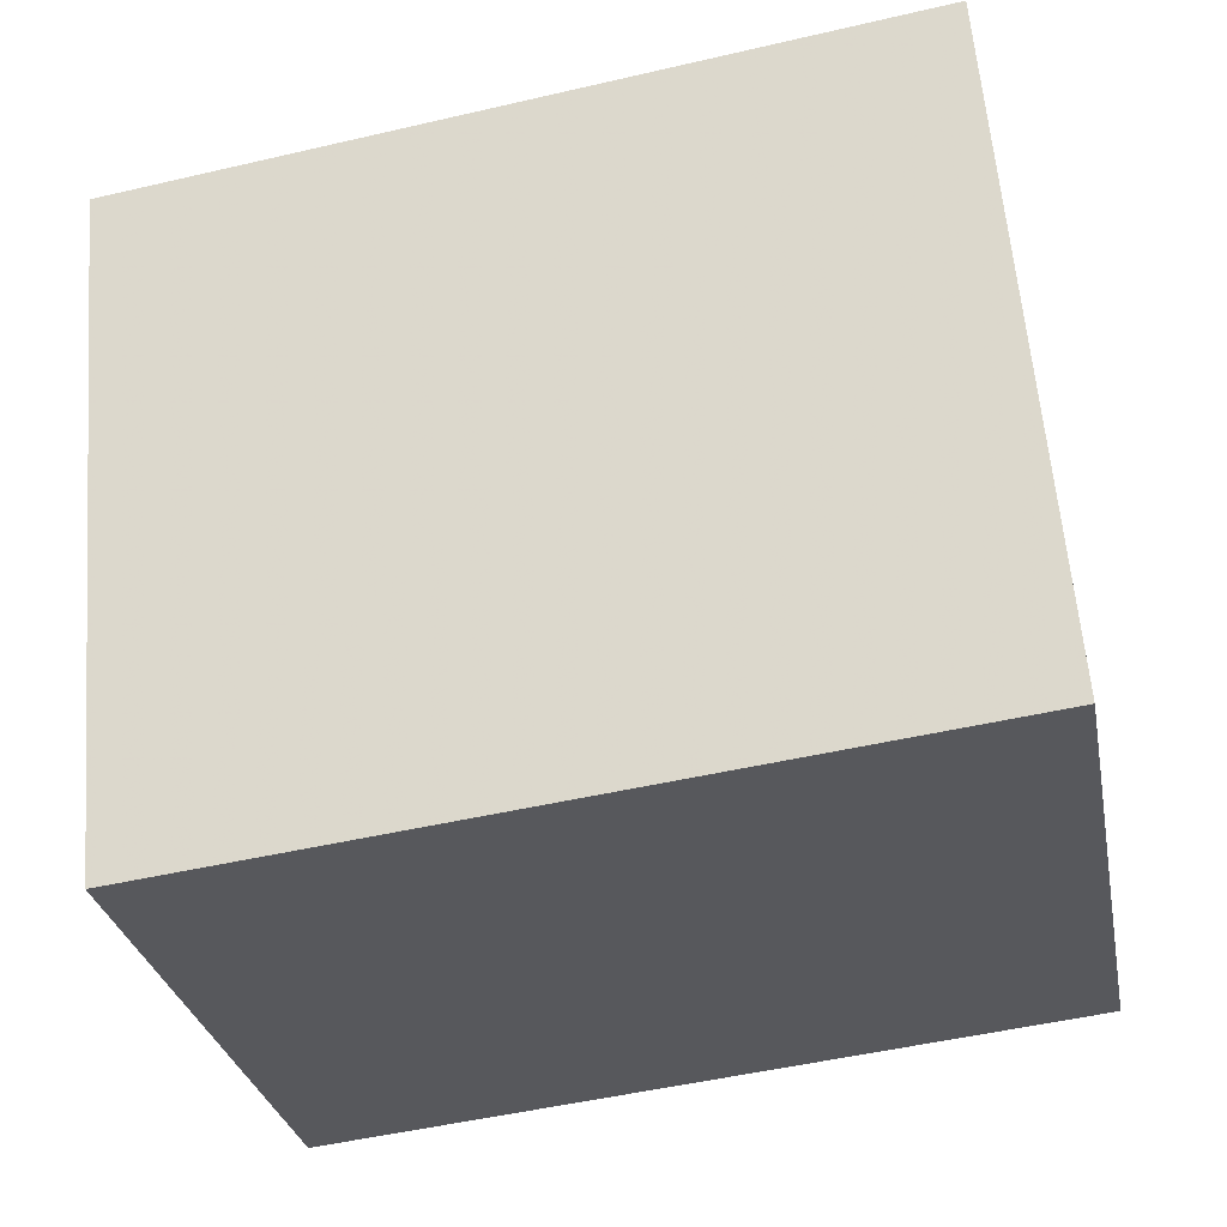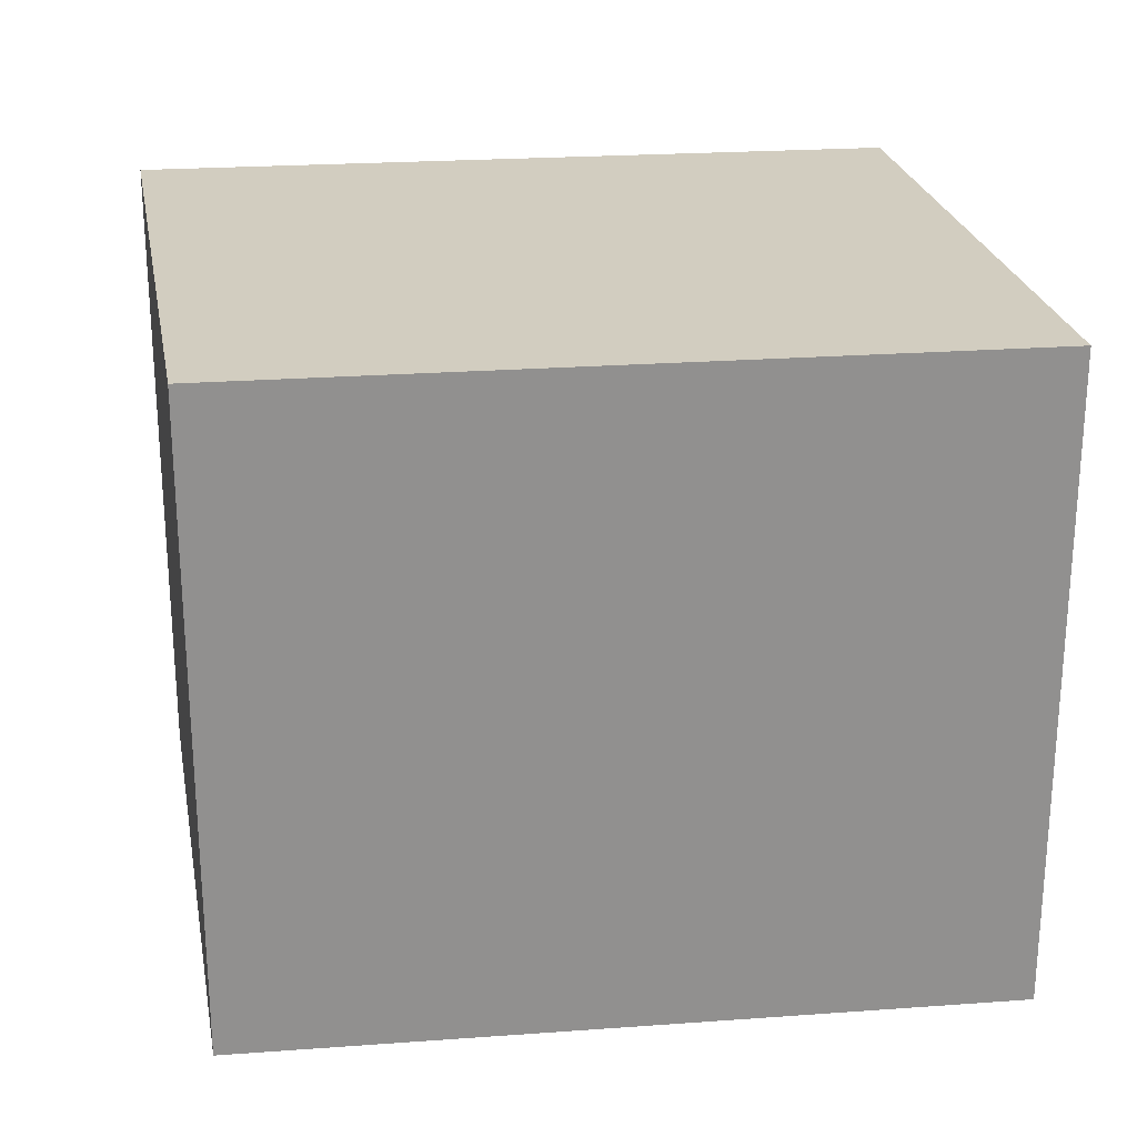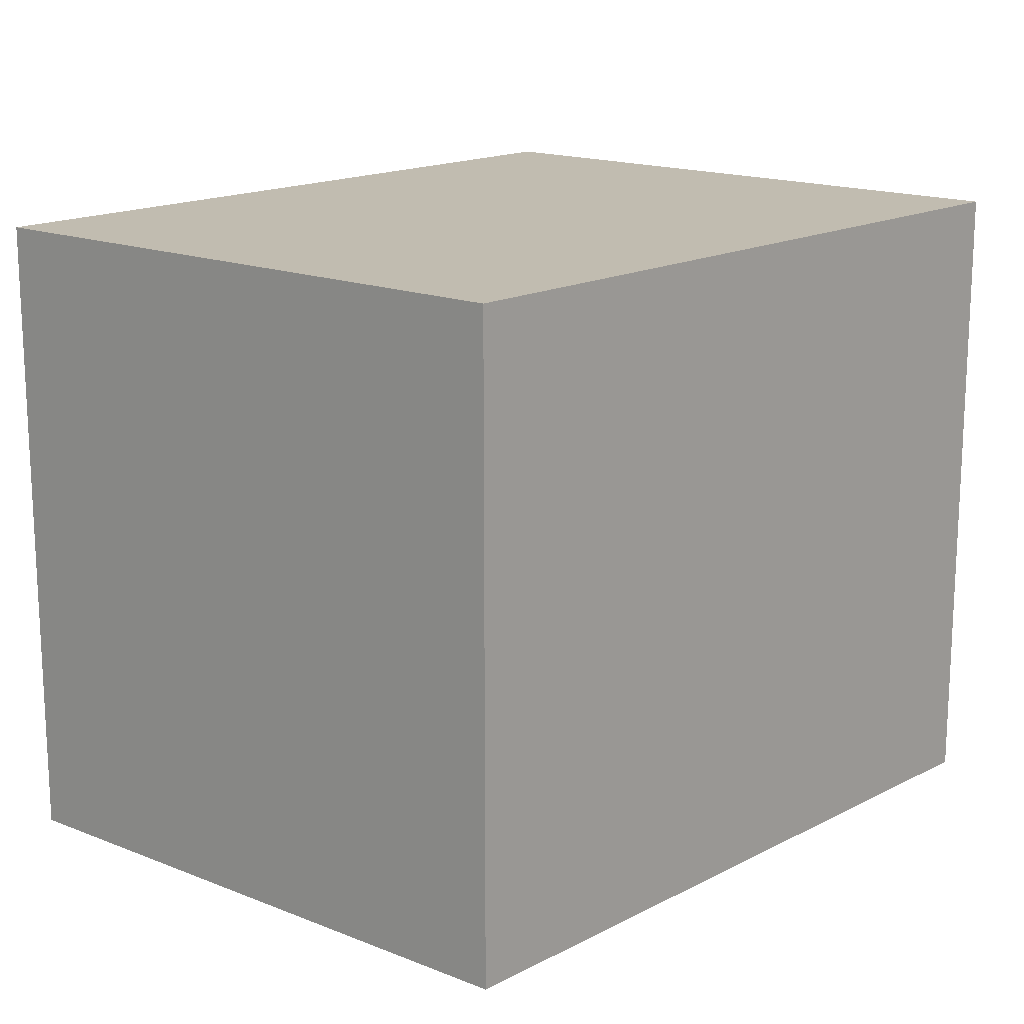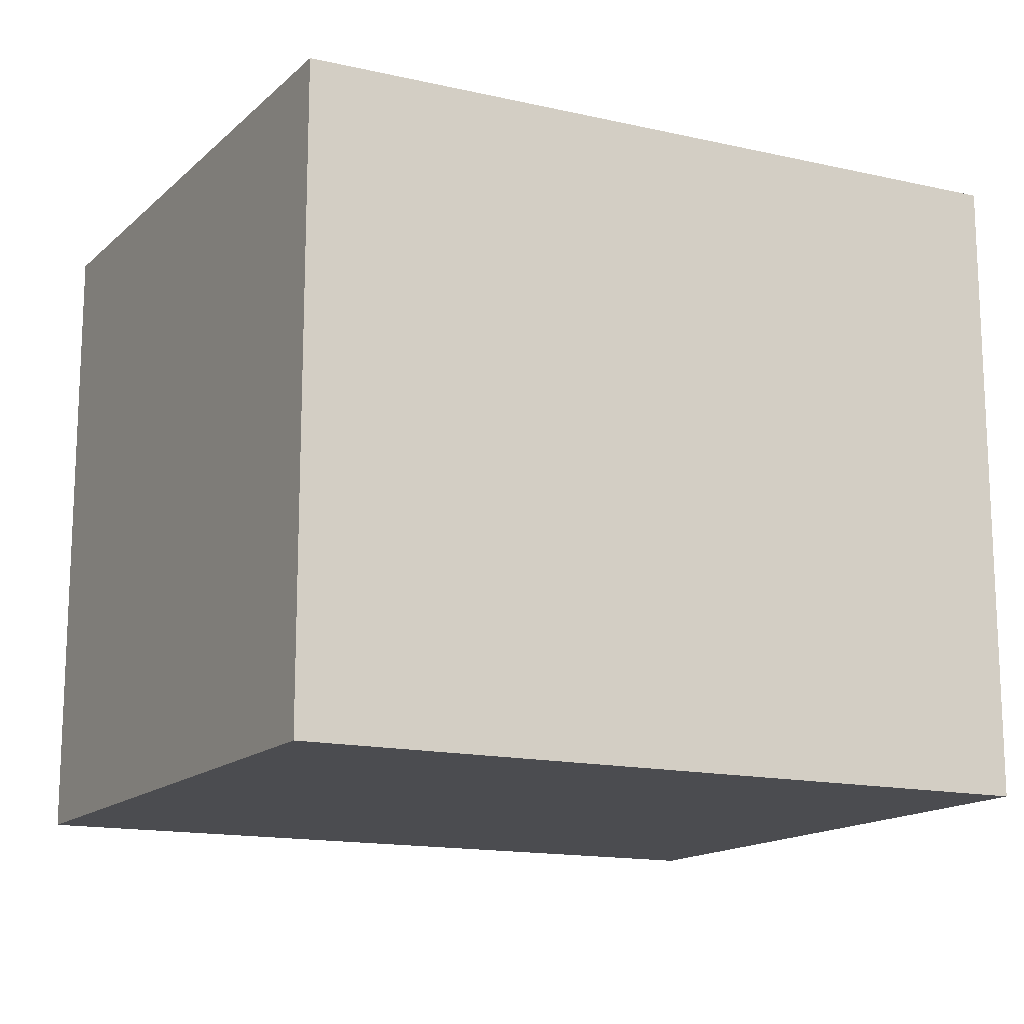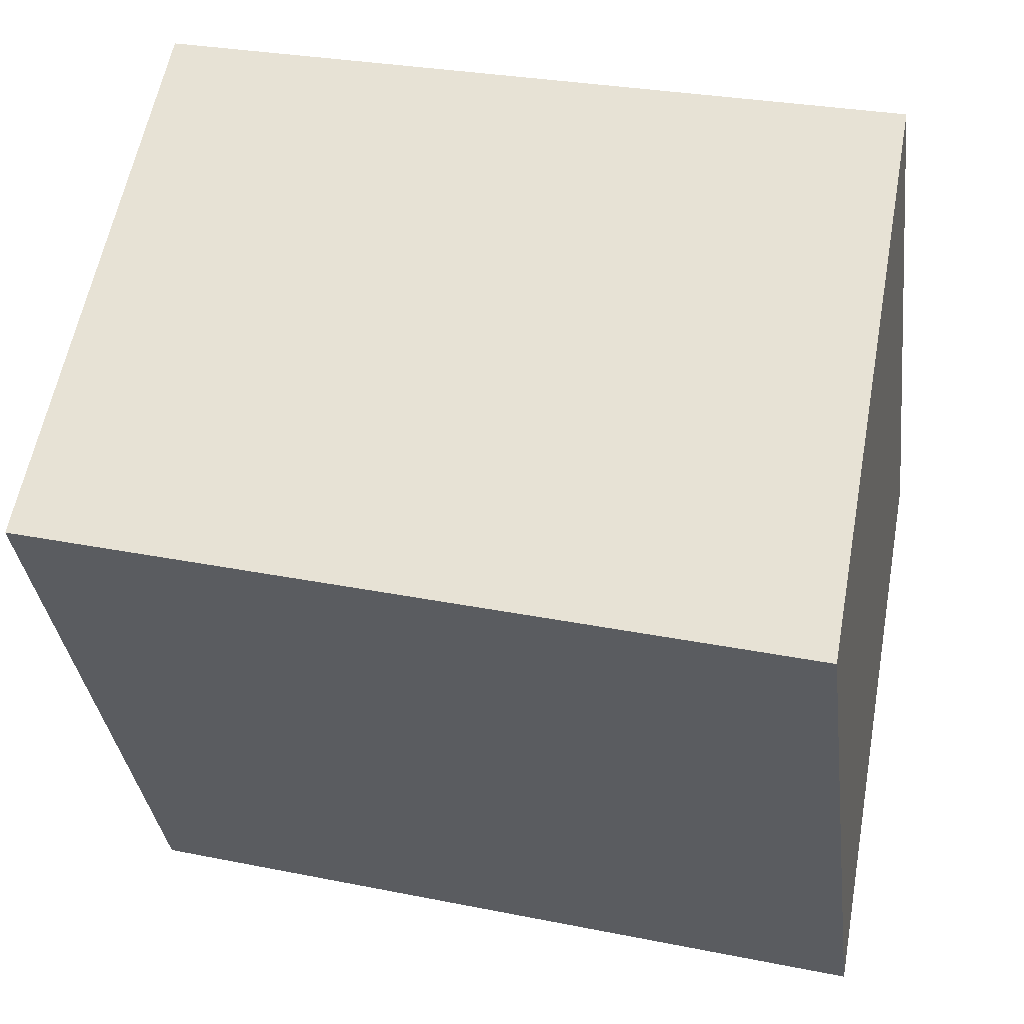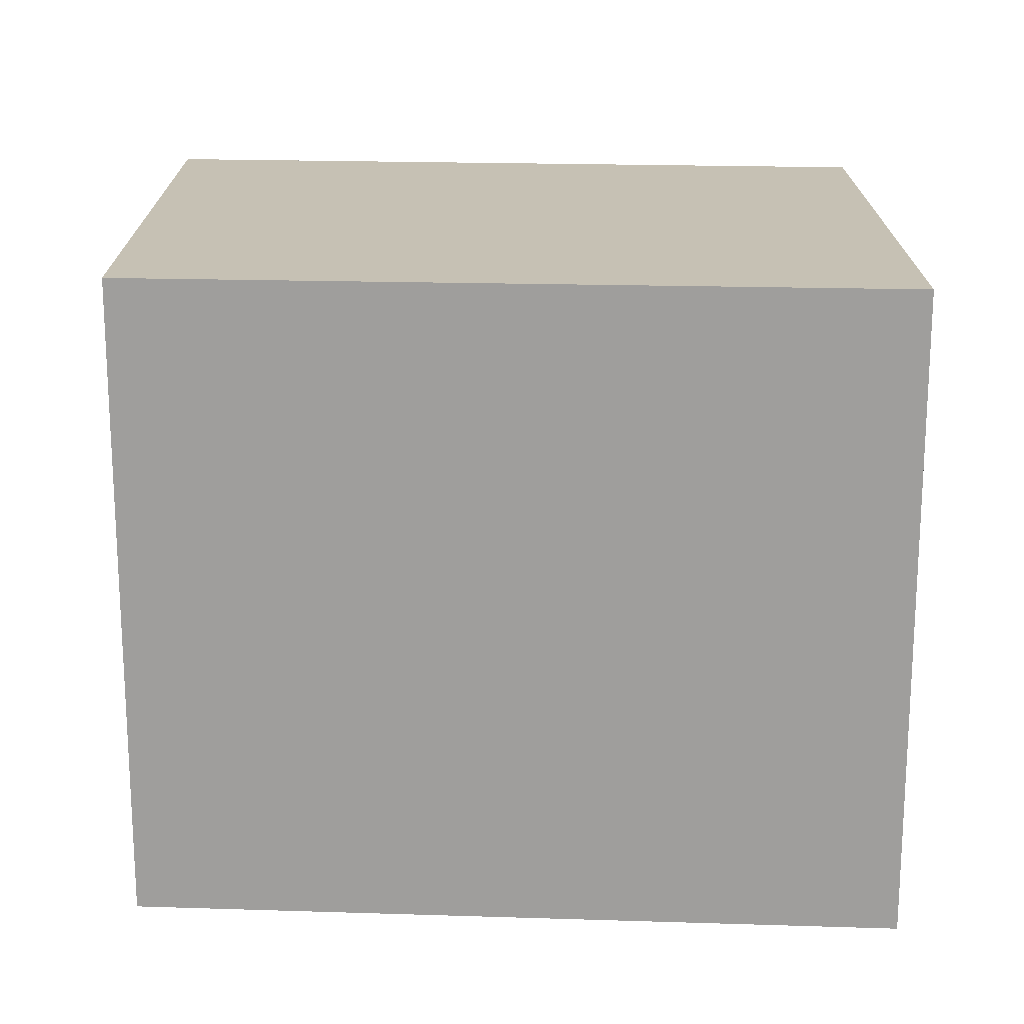
<metadata>
{"format":"obj","ext":"obj","renderer":"f3d","projection":"perspective","resolution":1024,"background":"white","views":[{"elev":60.6,"azim":-4.7,"up":"+Z"},{"elev":24.7,"azim":-20.8,"up":"+Y"},{"elev":16.4,"azim":118.9,"up":"+Y"},{"elev":-15.2,"azim":-39.8,"up":"+Y"},{"elev":-34.2,"azim":-173.1,"up":"+Z"},{"elev":18.5,"azim":-10.5,"up":"+Y"}]}
</metadata>
<code>
v 3.029 -0.117 -5.458
v 3.019 -0.117 -5.405
v 3.083 -0.117 -5.389
v 3.093 -0.117 -5.441
v 3.029 -0.1733 -5.458
v 3.093 -0.1733 -5.441
v 3.083 -0.1733 -5.389
v 3.019 -0.1733 -5.405
v 3.093 -0.1733 -5.441
v 3.029 -0.1733 -5.458
v 3.029 -0.117 -5.458
v 3.093 -0.117 -5.441
v 3.083 -0.1733 -5.389
v 3.093 -0.1733 -5.441
v 3.093 -0.117 -5.441
v 3.083 -0.117 -5.389
v 3.019 -0.1733 -5.405
v 3.083 -0.1733 -5.389
v 3.083 -0.117 -5.389
v 3.019 -0.117 -5.405
v 3.029 -0.1733 -5.458
v 3.019 -0.1733 -5.405
v 3.019 -0.117 -5.405
v 3.029 -0.117 -5.458
f 1 2 3
f 1 3 4
f 5 6 7
f 5 7 8
f 9 10 11
f 9 11 12
f 13 14 15
f 13 15 16
f 17 18 19
f 17 19 20
f 21 22 23
f 21 23 24

</code>
